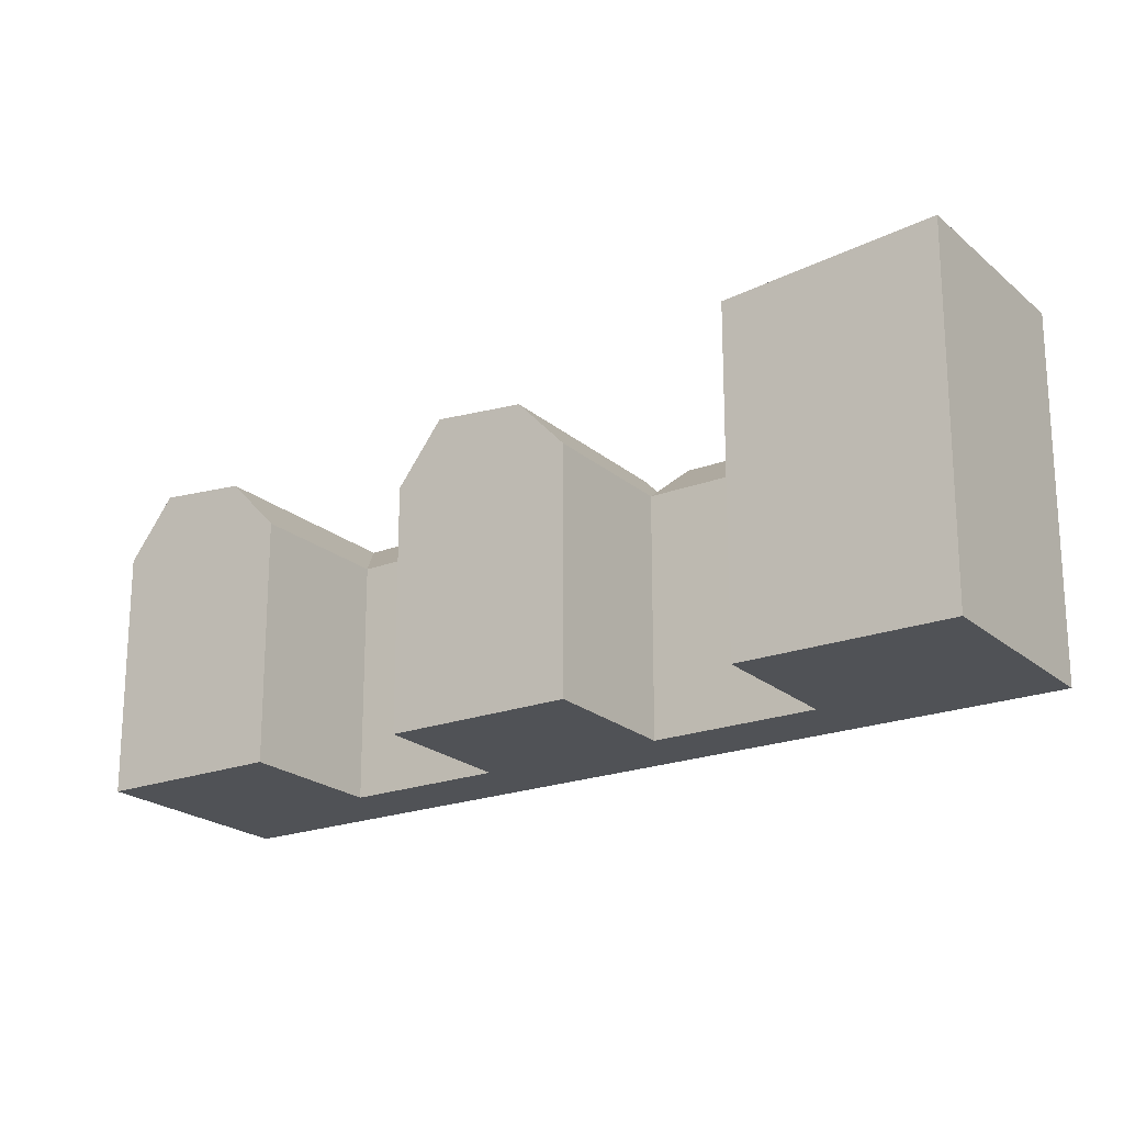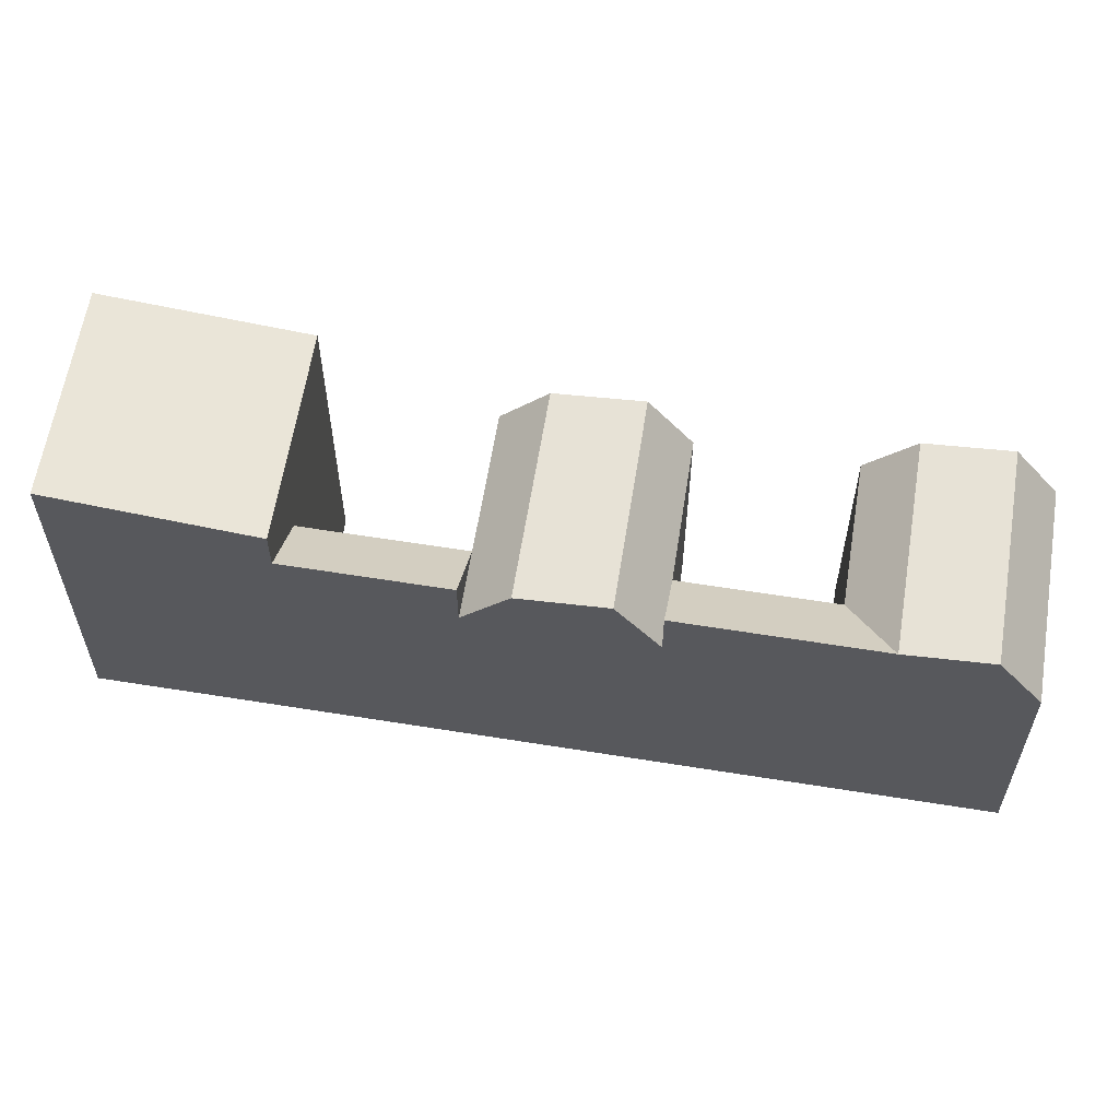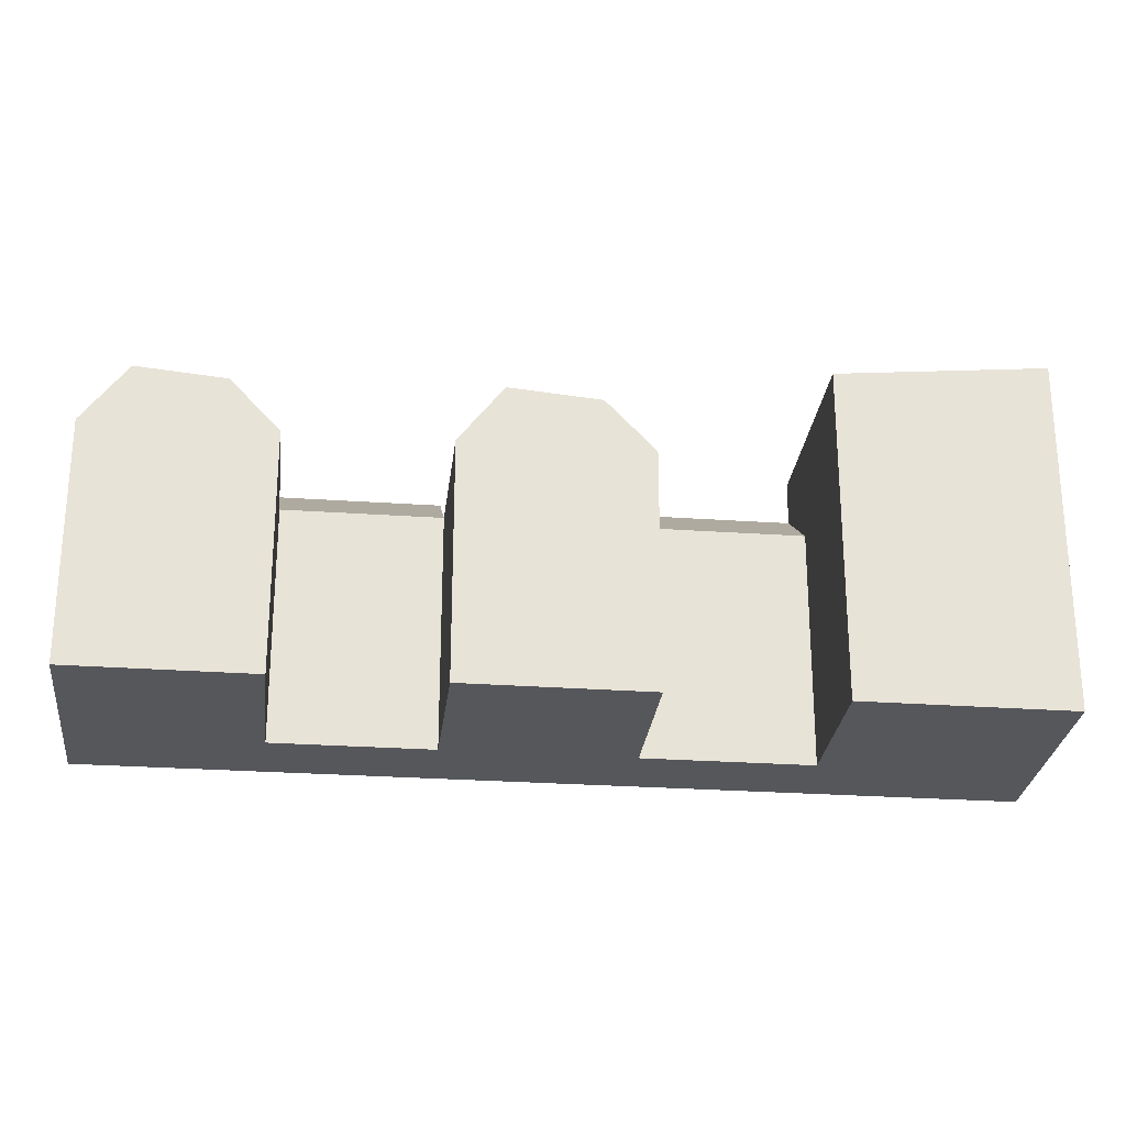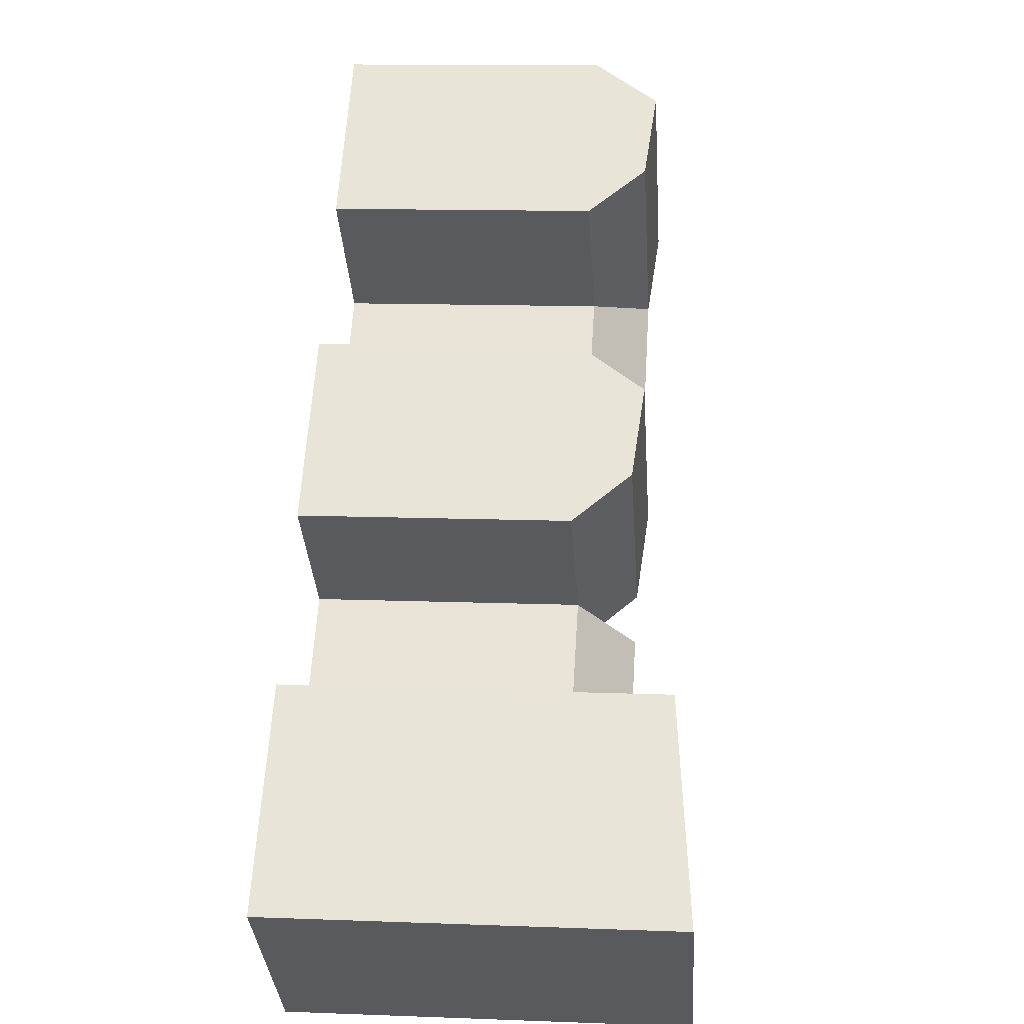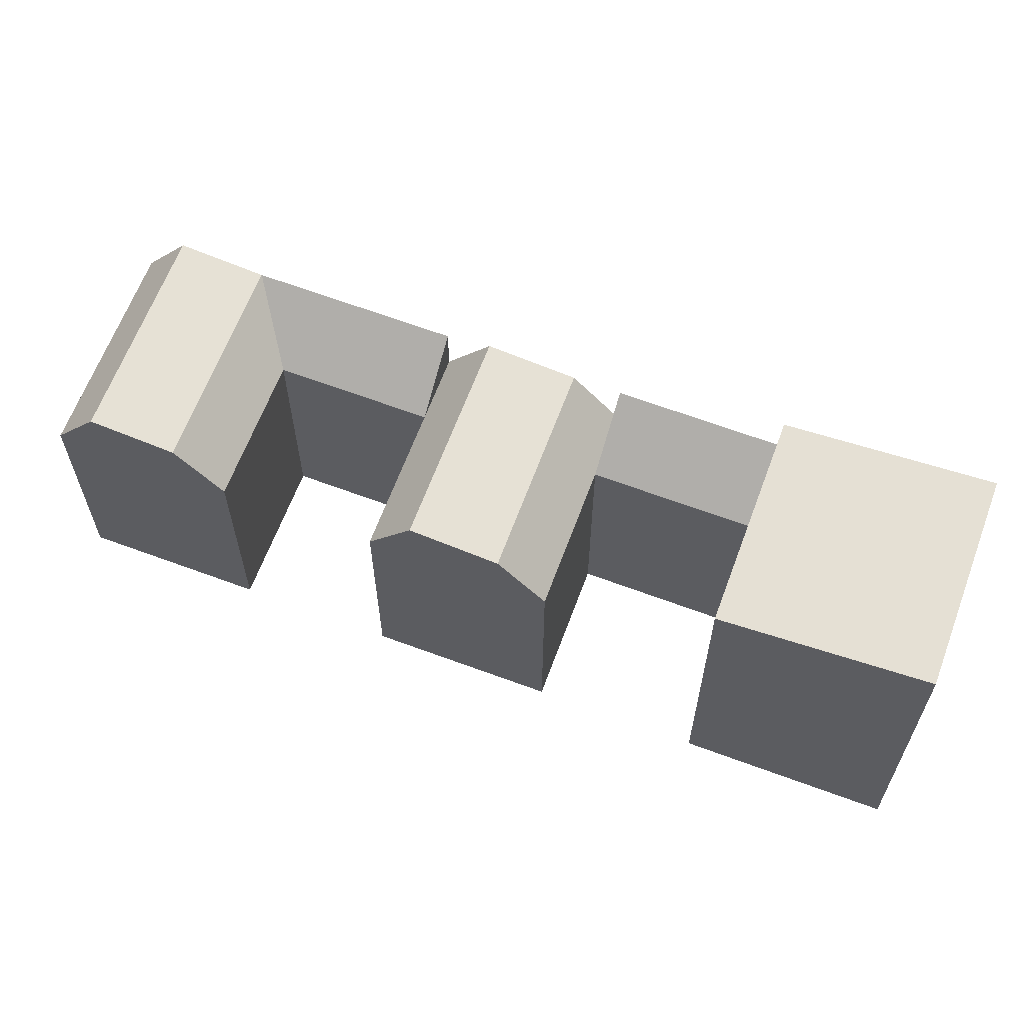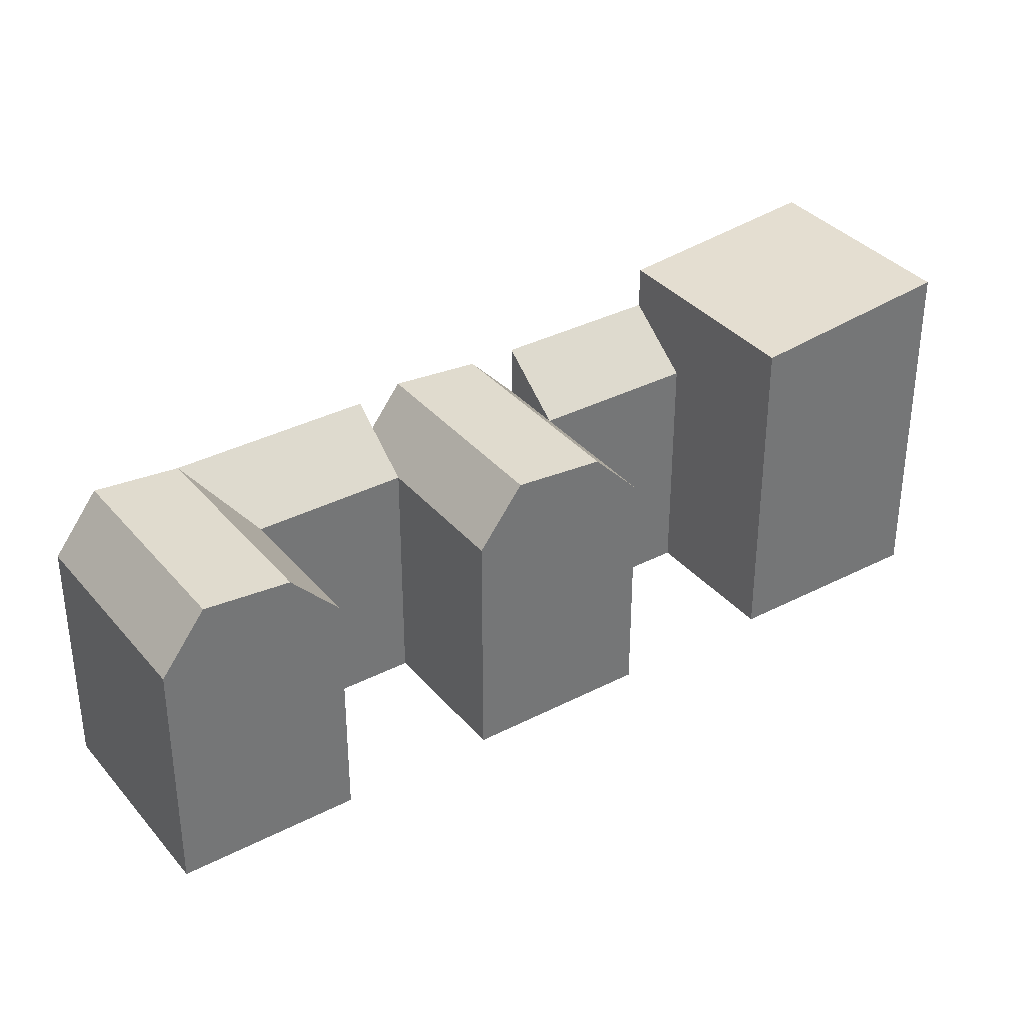
<metadata>
{"format":"obj","ext":"obj","renderer":"f3d","projection":"perspective","resolution":1024,"background":"white","views":[{"elev":-21.1,"azim":79.5,"up":"+Y"},{"elev":60.3,"azim":-125.4,"up":"+Y"},{"elev":-27.2,"azim":39.1,"up":"+Y"},{"elev":12.9,"azim":95.0,"up":"+Z"},{"elev":63.9,"azim":66.0,"up":"+Y"},{"elev":35.6,"azim":11.1,"up":"+Y"}]}
</metadata>
<code>
v  21.06 18.4 -21.22
v  15.02 15.17 -15.13
v  17.03 18.89 -17.16
v  23.23 15.17 -23.41
v  39.92 22.39 -40.22
v  30.64 18.4 -30.87
v  30.64 21.11 -30.87
v  39.92 2.463e-15 -40.22
v  30.64 1.89e-15 -30.87
v  23.23 1.433e-15 -23.41
v  21.06 1.299e-15 -21.22
v  17.03 1.05e-15 -17.16
v  15.02 9.267e-16 -15.13
v  8.07 4.979e-16 -8.131
v  5.894 3.637e-16 -5.939
v  2.007 1.238e-16 -2.022
v  0 0 0
v  5.895 18.4 -5.939
v  0.0003233 15.17 -0.0004805
v  2.008 18.89 -2.023
v  8.071 18.4 -8.132
v  15.02 18.4 -15.13
v  23.24 18.4 -23.41
v  33.79 21.11 -27.8
v  33.79 15.17 -27.8
v  40.5 21.11 -21.28
v  33.79 1.702e-15 -27.8
v  40.5 1.303e-15 -21.28
v  24.91 15.17 -5.469
v  30.93 18.4 -11.57
v  26.91 18.89 -7.498
v  33.1 15.17 -13.77
v  33.1 8.434e-16 -13.77
v  30.93 7.086e-16 -11.57
v  26.91 4.591e-16 -7.497
v  24.91 3.348e-16 -5.468
v  9.894 15.17 9.766
v  15.77 18.4 3.808
v  11.89 18.89 7.737
v  17.94 15.17 1.608
v  17.94 -9.847e-17 1.608
v  15.77 -2.332e-16 3.808
v  11.89 -4.738e-16 7.738
v  9.894 -5.98e-16 9.767
v  3.132 -1.893e-16 3.092
v  3.132 15.17 3.091
v  49.74 22.39 -30.66
v  49.74 1.877e-15 -30.66
v  26.38 1.245e-15 -20.34
v  26.38 15.17 -20.34
v  18.17 7.383e-16 -12.06
v  18.17 15.17 -12.06
v  11.2 3.086e-16 -5.04
v  11.2 15.17 -5.04
v  24.21 18.4 -18.14
v  20.18 18.89 -14.08
v  9.026 18.4 -2.848
v  5.139 18.89 1.069
g defaultobject
f 1 2 3
f 2 1 4
f 5 6 7
f 6 5 8
f 6 8 4
f 4 8 9
f 4 9 10
f 4 10 11
f 4 11 12
f 4 12 13
f 4 13 14
f 4 14 15
f 4 15 16
f 4 16 17
f 18 19 20
f 19 18 21
f 19 21 22
f 19 22 17
f 17 22 2
f 17 2 4
f 4 23 6
f 7 6 24
f 25 24 6
f 26 24 25
f 27 26 25
f 28 26 27
f 29 30 31
f 30 29 32
f 32 29 33
f 33 29 34
f 34 29 35
f 35 29 36
f 37 38 39
f 38 37 40
f 40 37 41
f 41 37 42
f 42 37 43
f 43 37 44
f 37 45 44
f 45 37 17
f 17 37 46
f 17 46 19
f 8 47 48
f 47 8 5
f 48 26 28
f 26 48 47
f 49 32 33
f 32 49 50
f 29 51 36
f 51 29 52
f 53 40 41
f 40 53 54
f 27 50 49
f 50 27 25
f 23 4 50
f 22 52 2
f 51 54 53
f 54 51 52
f 32 55 30
f 55 32 50
f 55 50 1
f 1 50 4
f 30 56 31
f 56 30 55
f 56 55 3
f 3 55 1
f 31 52 29
f 52 31 56
f 52 56 2
f 2 56 3
f 22 54 52
f 54 22 21
f 54 21 18
f 40 57 38
f 57 40 54
f 57 54 18
f 38 58 39
f 58 38 57
f 58 57 20
f 20 57 18
f 39 46 37
f 46 39 58
f 46 58 19
f 19 58 20
f 24 5 7
f 5 24 47
f 47 24 26
f 50 6 23
f 6 50 25
f 9 49 10
f 49 9 27
f 27 9 8
f 27 8 28
f 28 8 48
f 13 53 14
f 53 13 51
f 51 13 12
f 51 12 36
f 36 12 11
f 36 11 35
f 35 11 10
f 35 10 34
f 34 10 49
f 34 49 33
f 16 45 17
f 45 16 44
f 44 16 15
f 44 15 43
f 43 15 14
f 43 14 42
f 42 14 53
f 42 53 41

</code>
